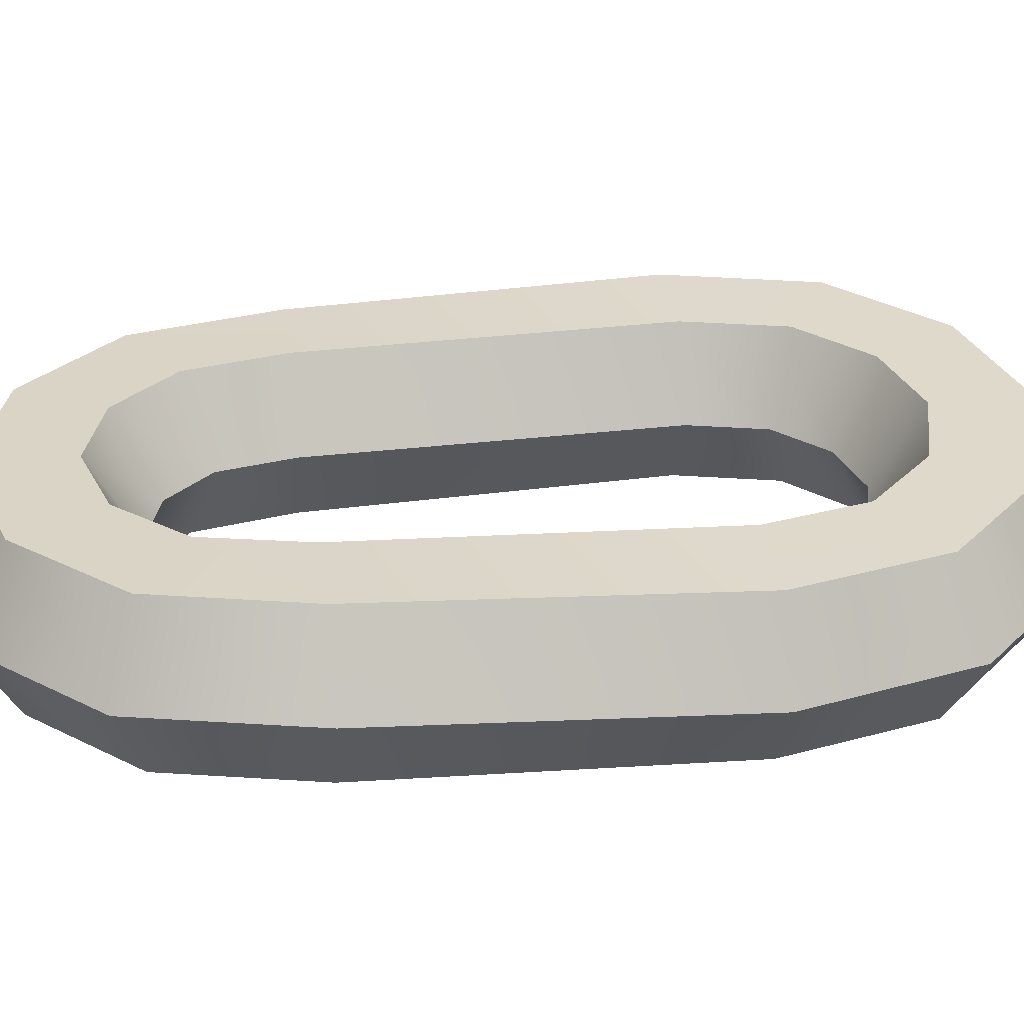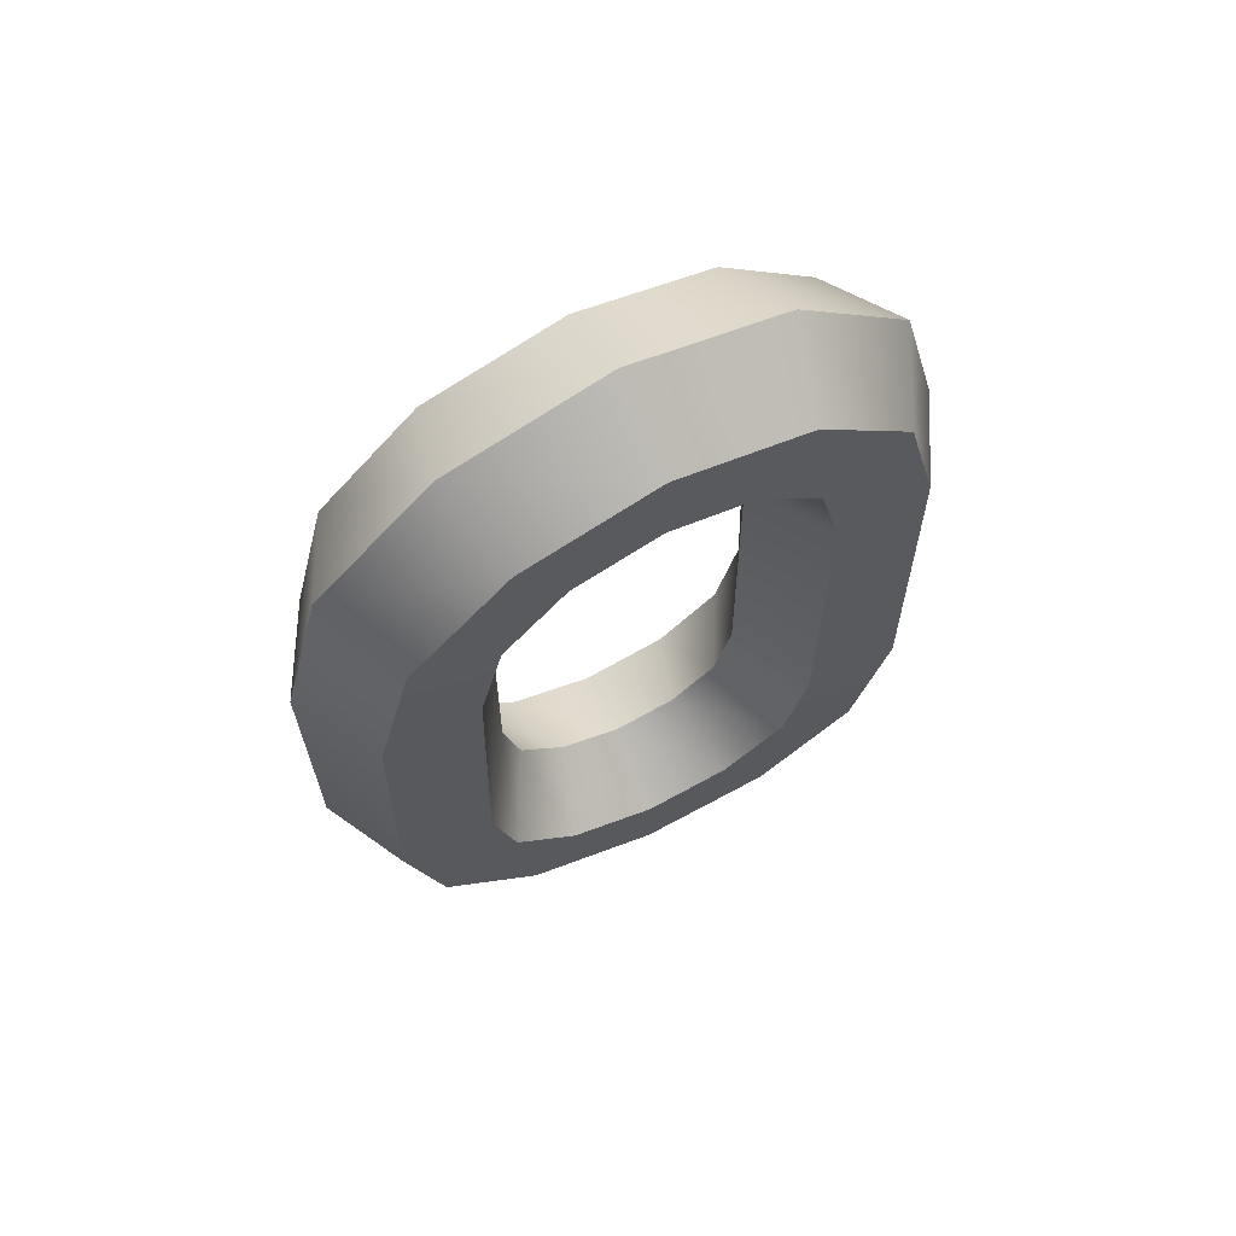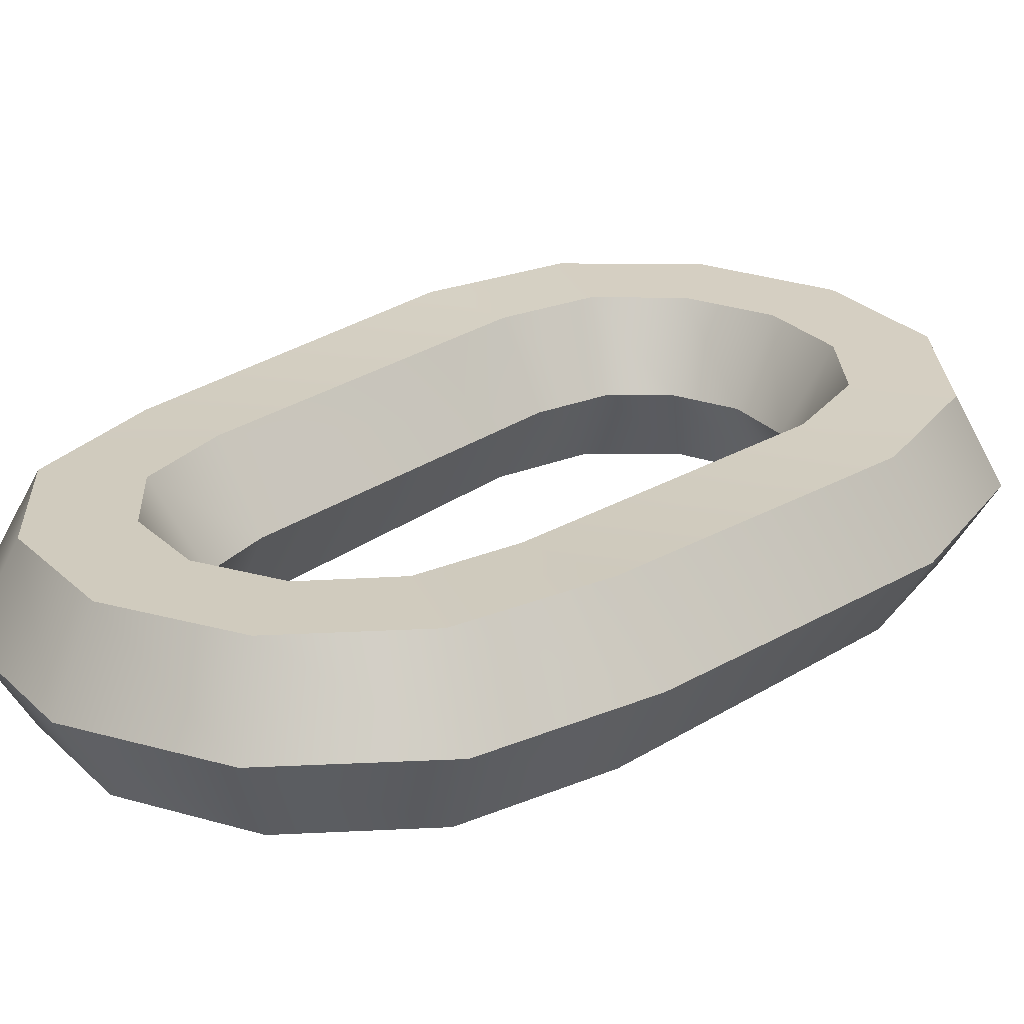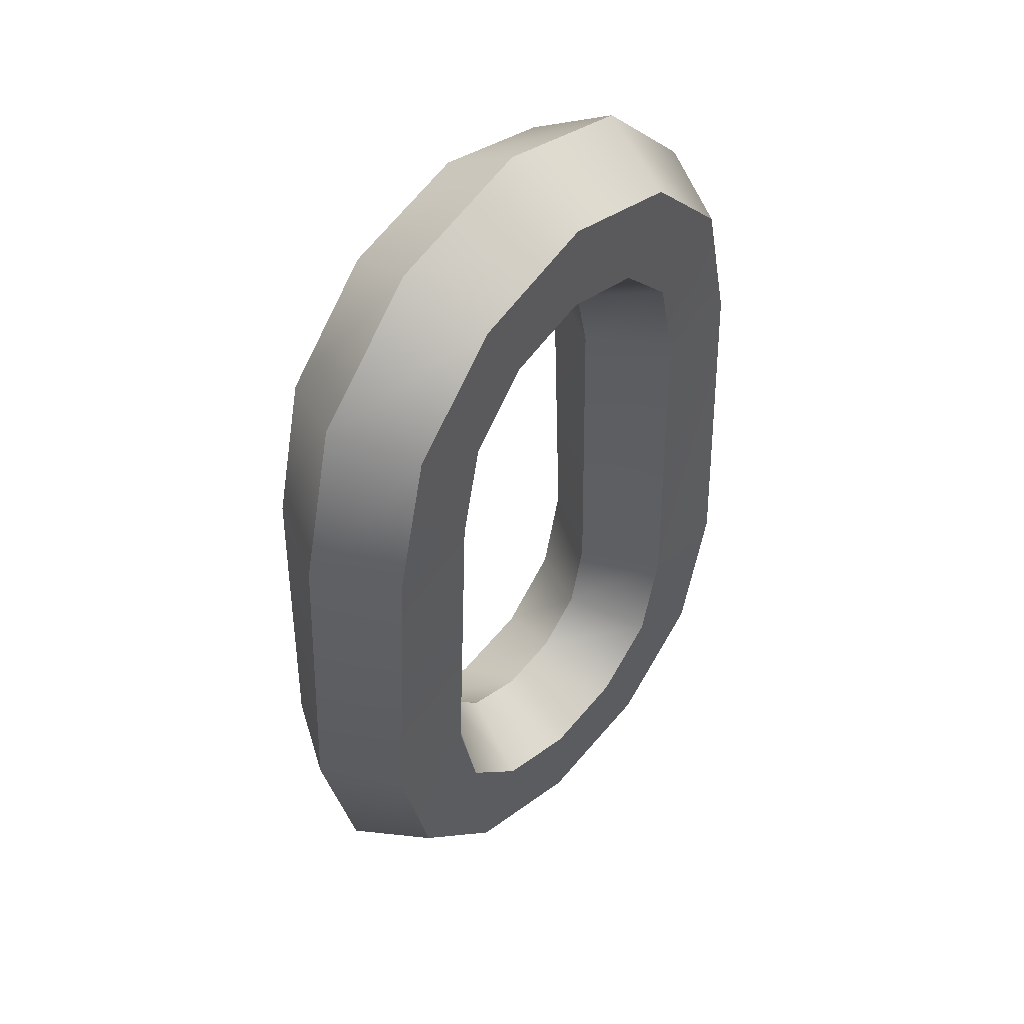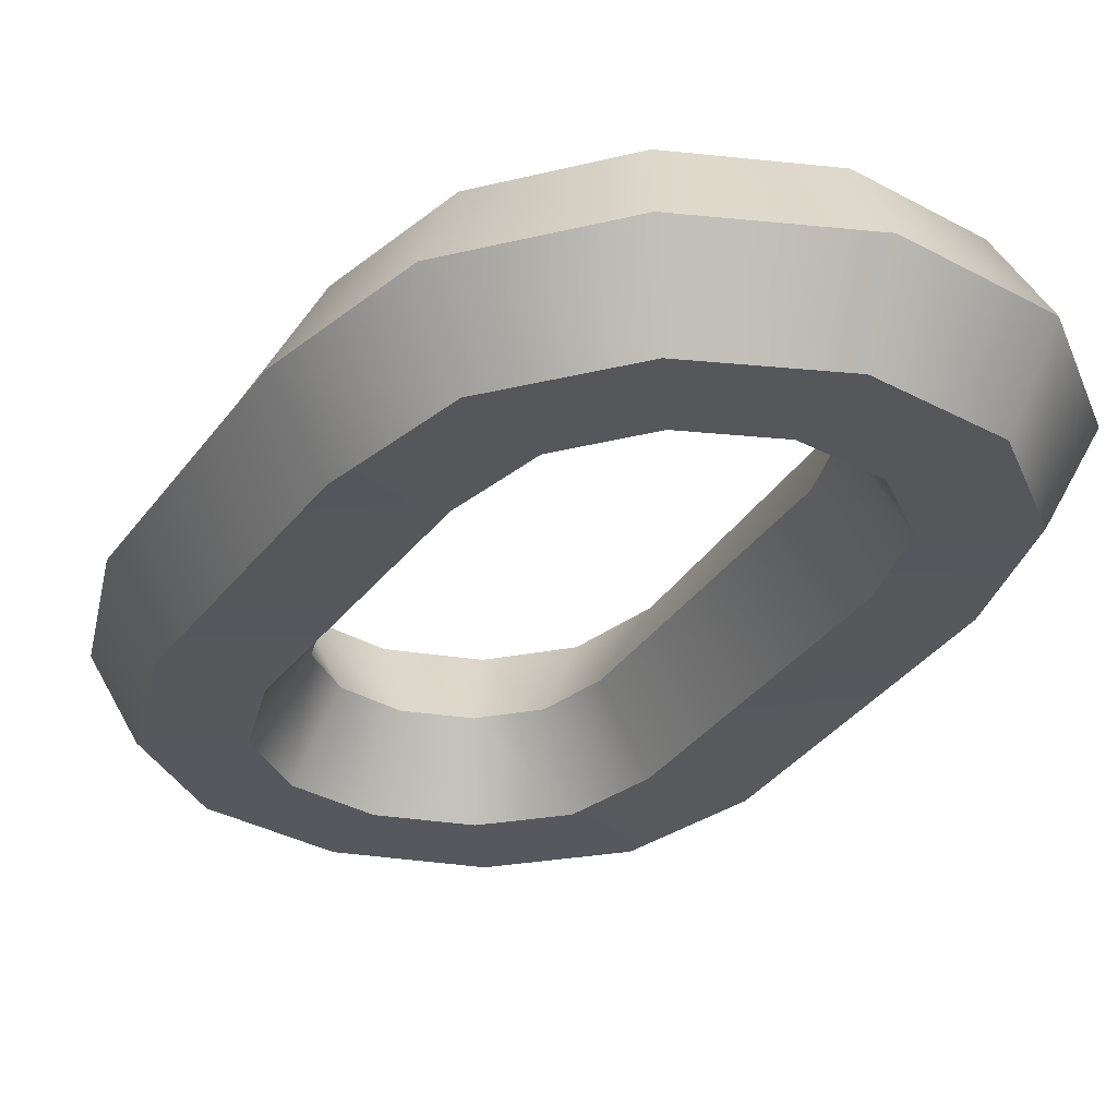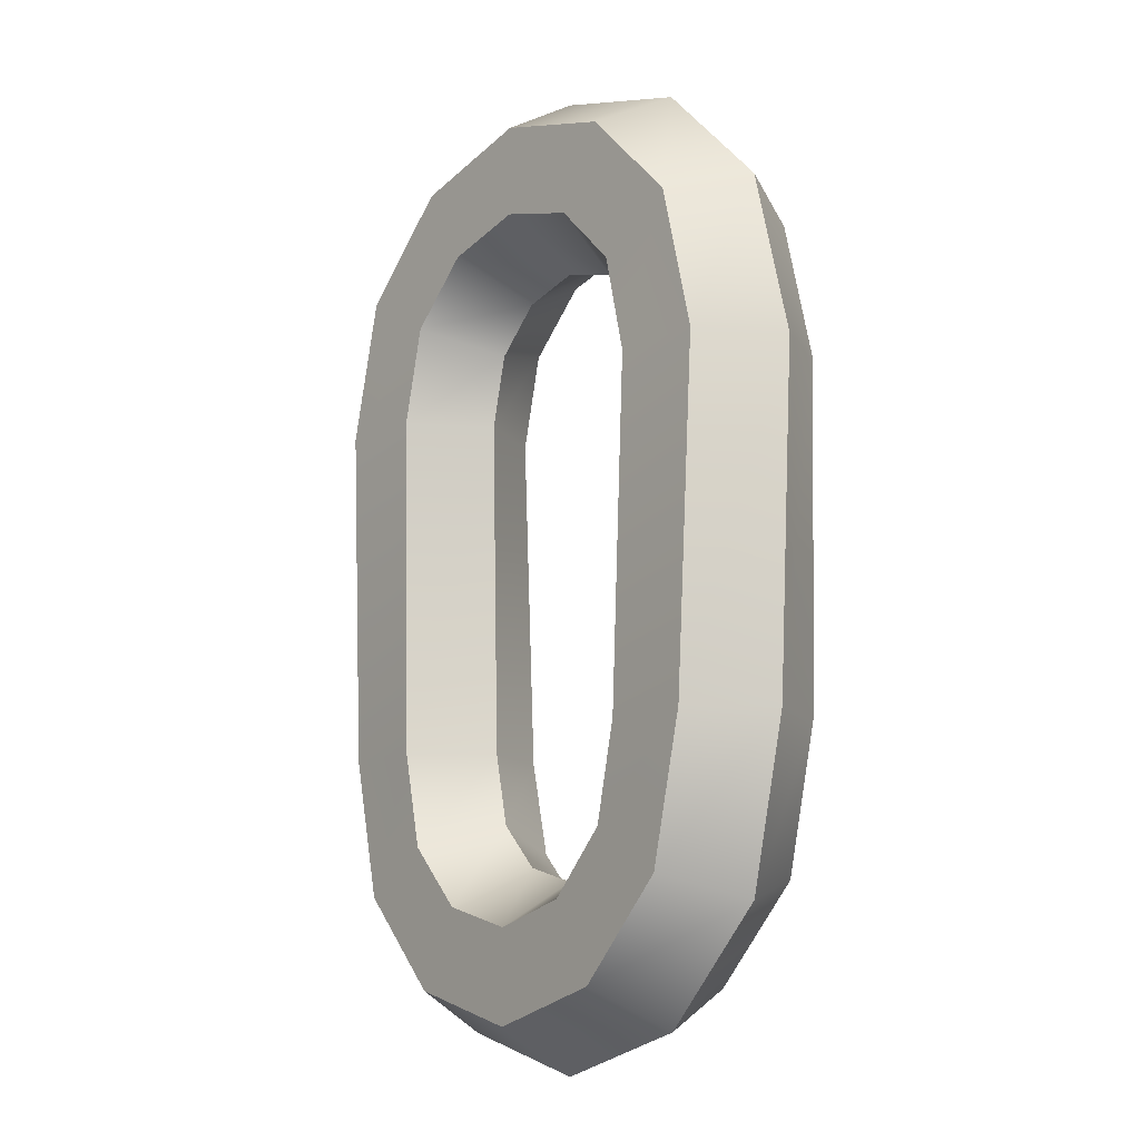
<metadata>
{"format":"obj","ext":"obj","renderer":"f3d","projection":"perspective","resolution":1024,"background":"white","views":[{"elev":30.6,"azim":82.2,"up":"+Z"},{"elev":68.2,"azim":153.8,"up":"+Y"},{"elev":24.6,"azim":42.3,"up":"+Z"},{"elev":48.0,"azim":-48.7,"up":"+Y"},{"elev":-28.1,"azim":153.9,"up":"+Z"},{"elev":-11.6,"azim":-128.7,"up":"+Y"}]}
</metadata>
<code>
v  -0 0.0871 -0
v  -0.0004 0.0789 -0.0141
v  -0.0236 0.0727 -0.0135
v  -0.0272 0.0798 0.0008
v  -0.0004 0.0626 -0.0141
v  -0.0154 0.0586 -0.0137
v  -0 0.0545 0
v  -0.0109 0.0515 0.0003
v  0.0004 0.0626 0.0141
v  -0.0146 0.0586 0.0145
v  0.0004 0.0789 0.0141
v  -0.0227 0.0727 0.0148
v  -0.0405 0.0558 -0.013
v  -0.0472 0.0598 0.0013
v  -0.0264 0.0476 -0.0134
v  -0.0189 0.0435 0.0005
v  -0.0256 0.0476 0.0149
v  -0.0397 0.0558 0.0153
v  -0.0467 0.0305 -0.0128
v  -0.0545 0.0305 0.0016
v  -0.0304 0.0305 -0.0133
v  -0.0219 0.0305 0.0006
v  -0.0296 0.0305 0.015
v  -0.0459 0.0305 0.0154
v  0.0545 0.0305 -0.0016
v  0.0459 0.0305 -0.0154
v  0.0397 0.0558 -0.0153
v  0.0472 0.0598 -0.0013
v  0.0296 0.0305 -0.015
v  0.0256 0.0476 -0.0149
v  0.0219 0.0305 -0.0006
v  0.0189 0.0435 -0.0005
v  0.0304 0.0305 0.0133
v  0.0264 0.0476 0.0134
v  0.0467 0.0305 0.0128
v  0.0405 0.0558 0.013
v  0.0227 0.0727 -0.0148
v  0.0272 0.0798 -0.0008
v  0.0146 0.0586 -0.0145
v  0.0109 0.0515 -0.0003
v  0.0154 0.0586 0.0137
v  0.0236 0.0727 0.0135
v  0 -0.0871 -0
v  0.0004 -0.0789 -0.0141
v  0.0236 -0.0727 -0.0135
v  0.0272 -0.0798 0.0008
v  0.0004 -0.0626 -0.0141
v  0.0154 -0.0586 -0.0137
v  0 -0.0545 0
v  0.0109 -0.0515 0.0003
v  -0.0004 -0.0626 0.0141
v  0.0146 -0.0586 0.0145
v  -0.0004 -0.0789 0.0141
v  0.0227 -0.0727 0.0148
v  0.0405 -0.0558 -0.013
v  0.0472 -0.0598 0.0013
v  0.0264 -0.0476 -0.0134
v  0.0189 -0.0435 0.0005
v  0.0256 -0.0476 0.0149
v  0.0397 -0.0558 0.0153
v  0.0467 -0.0305 -0.0128
v  0.0545 -0.0305 0.0016
v  0.0304 -0.0305 -0.0133
v  0.0219 -0.0305 0.0006
v  0.0296 -0.0305 0.015
v  0.0459 -0.0305 0.0154
v  -0.0545 -0.0305 -0.0016
v  -0.0459 -0.0305 -0.0154
v  -0.0397 -0.0558 -0.0153
v  -0.0472 -0.0598 -0.0013
v  -0.0296 -0.0305 -0.015
v  -0.0256 -0.0476 -0.0149
v  -0.0219 -0.0305 -0.0006
v  -0.0189 -0.0435 -0.0005
v  -0.0304 -0.0305 0.0133
v  -0.0264 -0.0476 0.0134
v  -0.0467 -0.0305 0.0128
v  -0.0405 -0.0558 0.013
v  -0.0227 -0.0727 -0.0148
v  -0.0272 -0.0798 -0.0008
v  -0.0146 -0.0586 -0.0145
v  -0.0109 -0.0515 -0.0003
v  -0.0154 -0.0586 0.0137
v  -0.0236 -0.0727 0.0135
o chain_01
g chain_01
f 1 2 3
f 3 4 1
f 2 5 6
f 6 3 2
f 5 7 8
f 8 6 5
f 7 9 10
f 10 8 7
f 9 11 12
f 12 10 9
f 11 1 4
f 4 12 11
f 4 3 13
f 13 14 4
f 3 6 15
f 15 13 3
f 6 8 16
f 16 15 6
f 8 10 17
f 17 16 8
f 10 12 18
f 18 17 10
f 12 4 14
f 14 18 12
f 14 13 19
f 19 20 14
f 13 15 21
f 21 19 13
f 15 16 22
f 22 21 15
f 16 17 23
f 23 22 16
f 17 18 24
f 24 23 17
f 18 14 20
f 20 24 18
f 25 26 27
f 27 28 25
f 26 29 30
f 30 27 26
f 29 31 32
f 32 30 29
f 31 33 34
f 34 32 31
f 33 35 36
f 36 34 33
f 35 25 28
f 28 36 35
f 28 27 37
f 37 38 28
f 27 30 39
f 39 37 27
f 30 32 40
f 40 39 30
f 32 34 41
f 41 40 32
f 34 36 42
f 42 41 34
f 36 28 38
f 38 42 36
f 38 37 2
f 2 1 38
f 37 39 5
f 5 2 37
f 39 40 7
f 7 5 39
f 40 41 9
f 9 7 40
f 41 42 11
f 11 9 41
f 42 38 1
f 1 11 42
f 43 44 45
f 45 46 43
f 44 47 48
f 48 45 44
f 47 49 50
f 50 48 47
f 49 51 52
f 52 50 49
f 51 53 54
f 54 52 51
f 53 43 46
f 46 54 53
f 46 45 55
f 55 56 46
f 45 48 57
f 57 55 45
f 48 50 58
f 58 57 48
f 50 52 59
f 59 58 50
f 52 54 60
f 60 59 52
f 54 46 56
f 56 60 54
f 56 55 61
f 61 62 56
f 55 57 63
f 63 61 55
f 57 58 64
f 64 63 57
f 58 59 65
f 65 64 58
f 59 60 66
f 66 65 59
f 60 56 62
f 62 66 60
f 67 68 69
f 69 70 67
f 68 71 72
f 72 69 68
f 71 73 74
f 74 72 71
f 73 75 76
f 76 74 73
f 75 77 78
f 78 76 75
f 77 67 70
f 70 78 77
f 70 69 79
f 79 80 70
f 69 72 81
f 81 79 69
f 72 74 82
f 82 81 72
f 74 76 83
f 83 82 74
f 76 78 84
f 84 83 76
f 78 70 80
f 80 84 78
f 80 79 44
f 44 43 80
f 79 81 47
f 47 44 79
f 81 82 49
f 49 47 81
f 82 83 51
f 51 49 82
f 83 84 53
f 53 51 83
f 84 80 43
f 43 53 84
f 20 19 68
f 68 67 20
f 19 21 71
f 71 68 19
f 21 22 73
f 73 71 21
f 22 23 75
f 75 73 22
f 23 24 77
f 77 75 23
f 24 20 67
f 67 77 24
f 26 25 62
f 62 61 26
f 25 35 66
f 66 62 25
f 35 33 65
f 65 66 35
f 33 31 64
f 64 65 33
f 31 29 63
f 63 64 31
f 29 26 61
f 61 63 29

</code>
